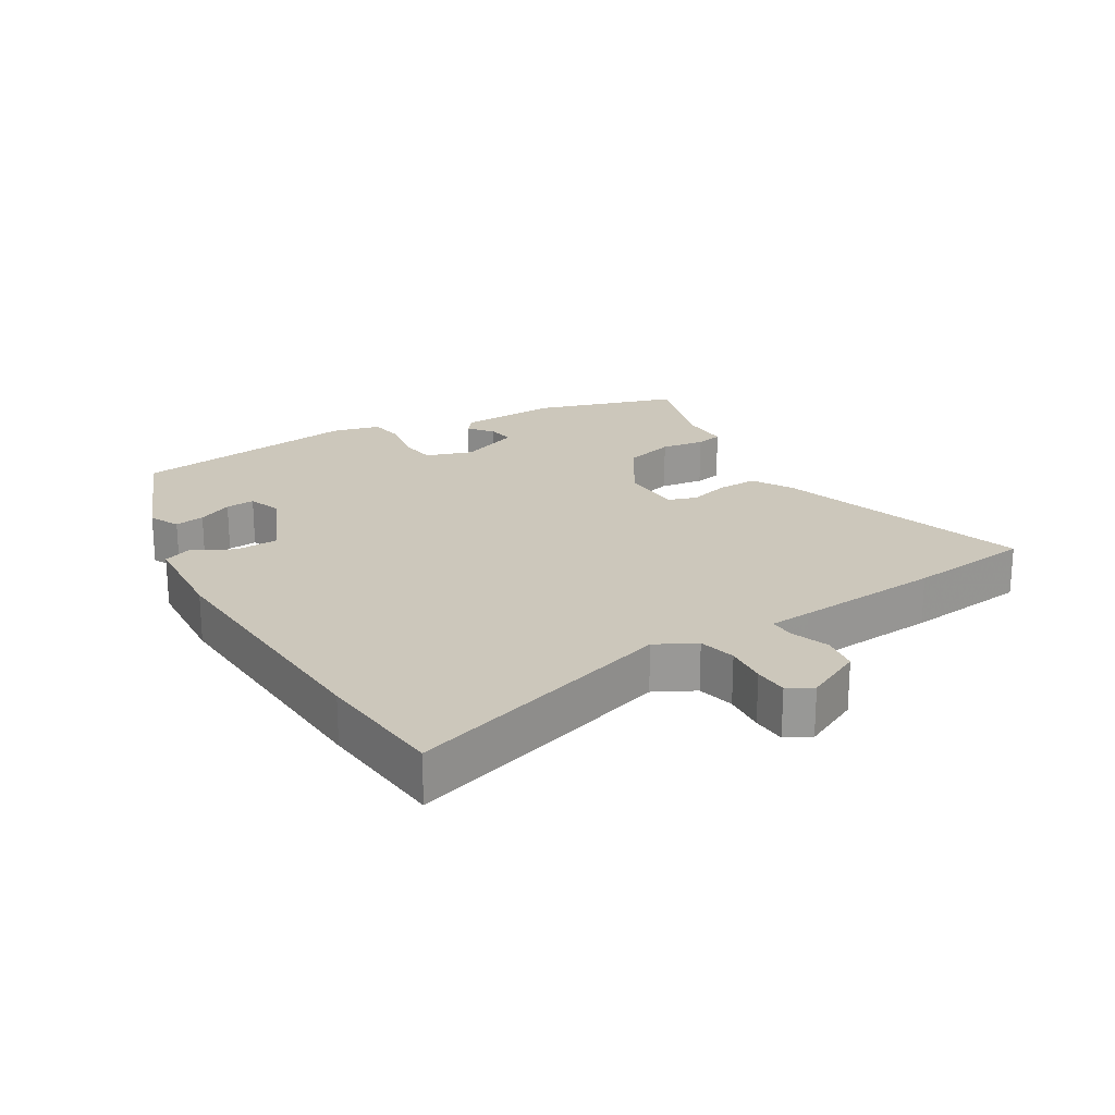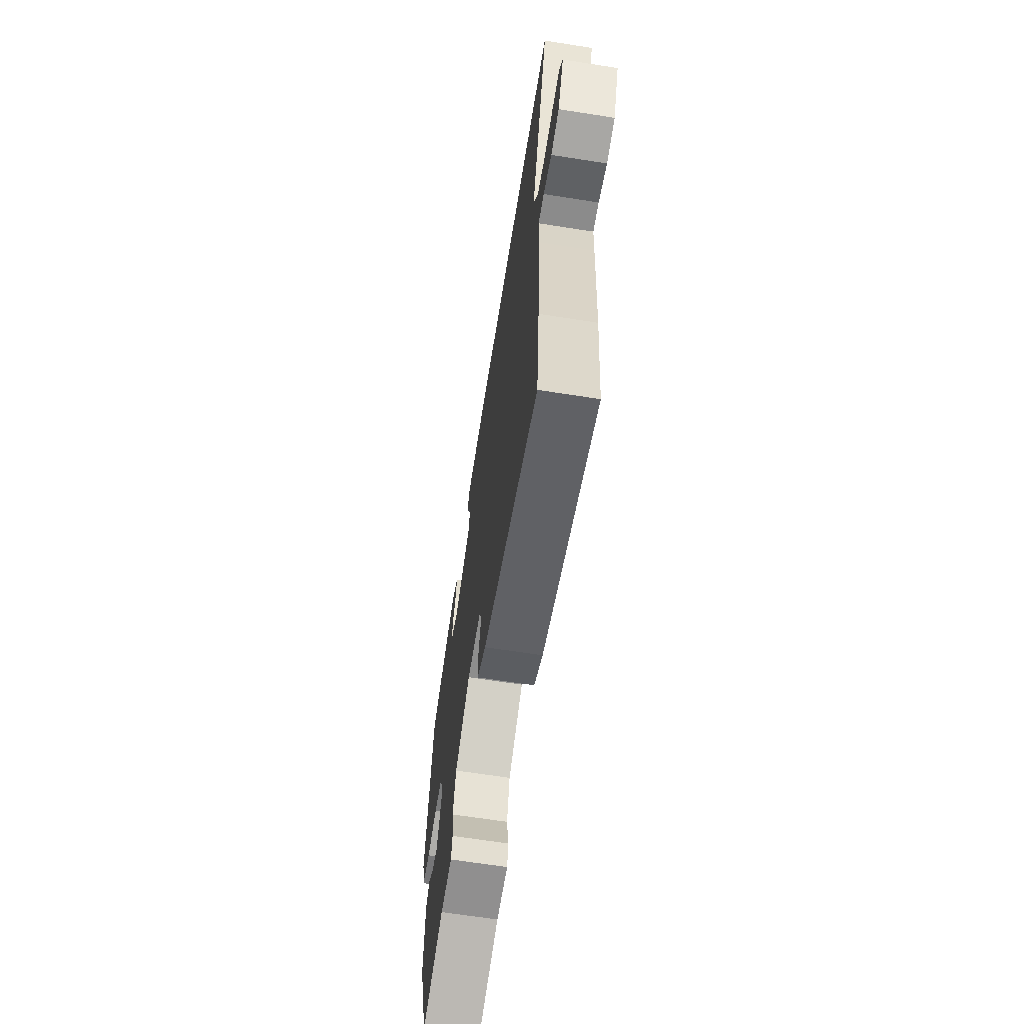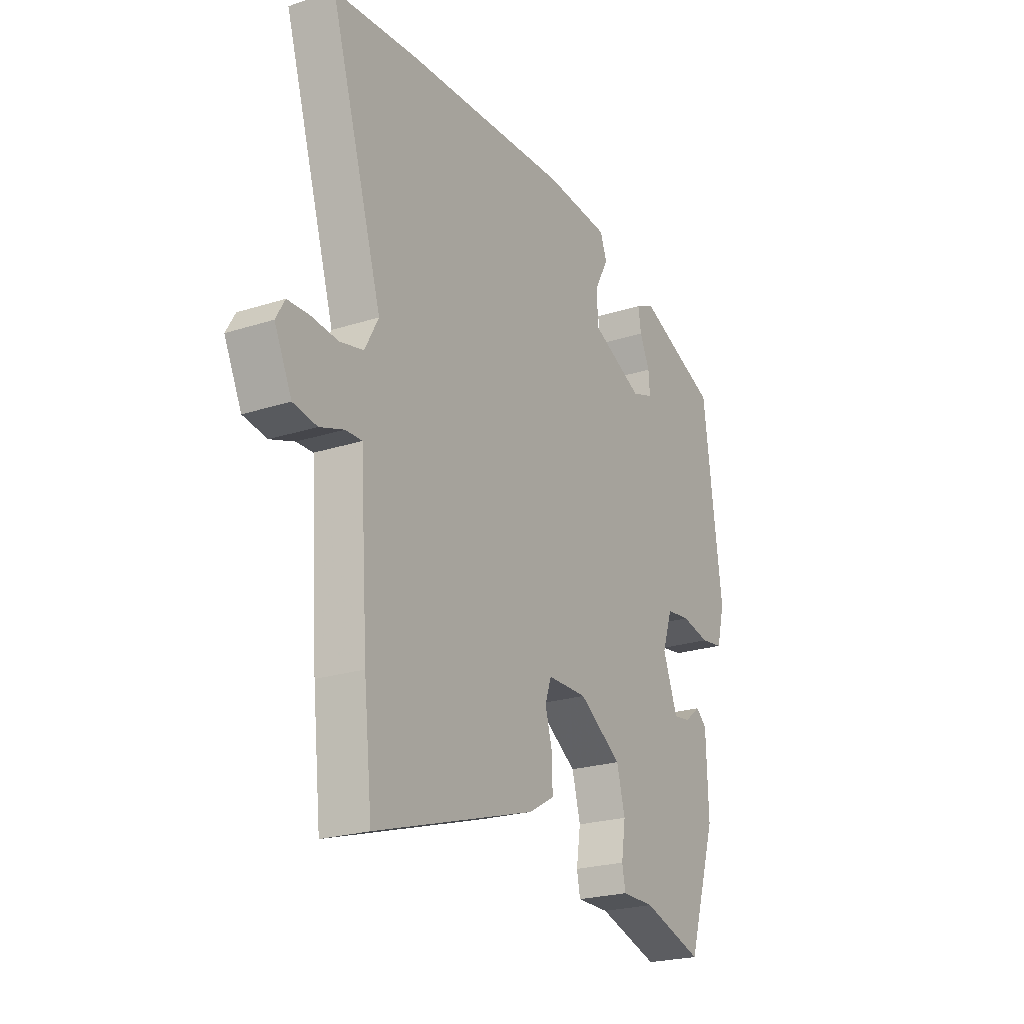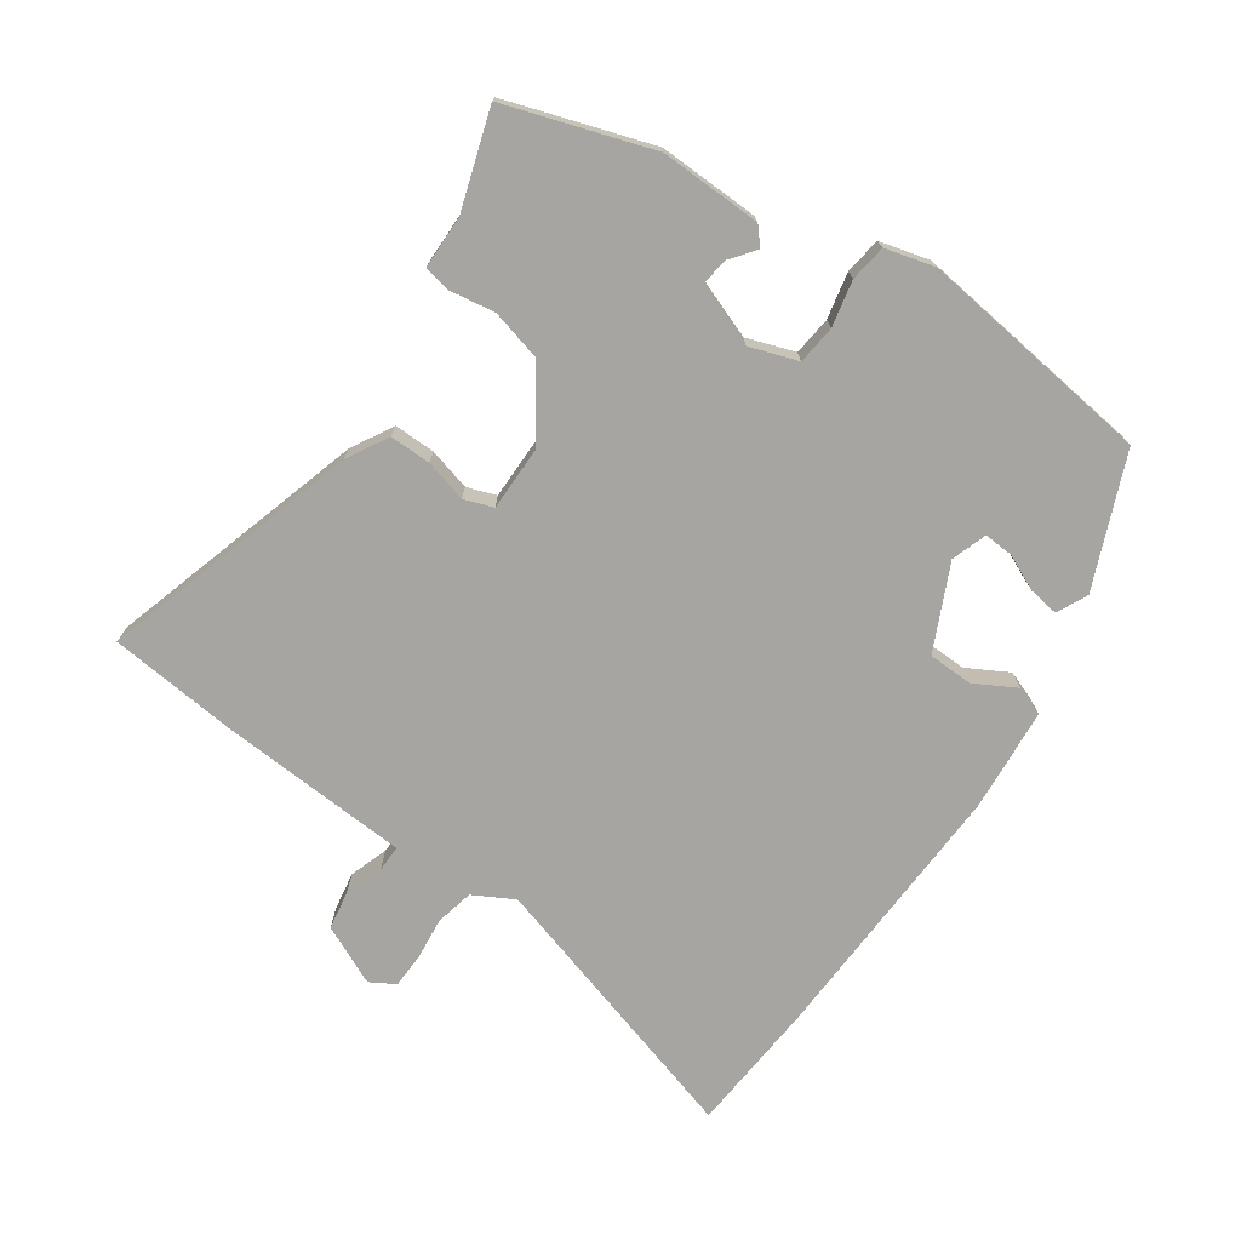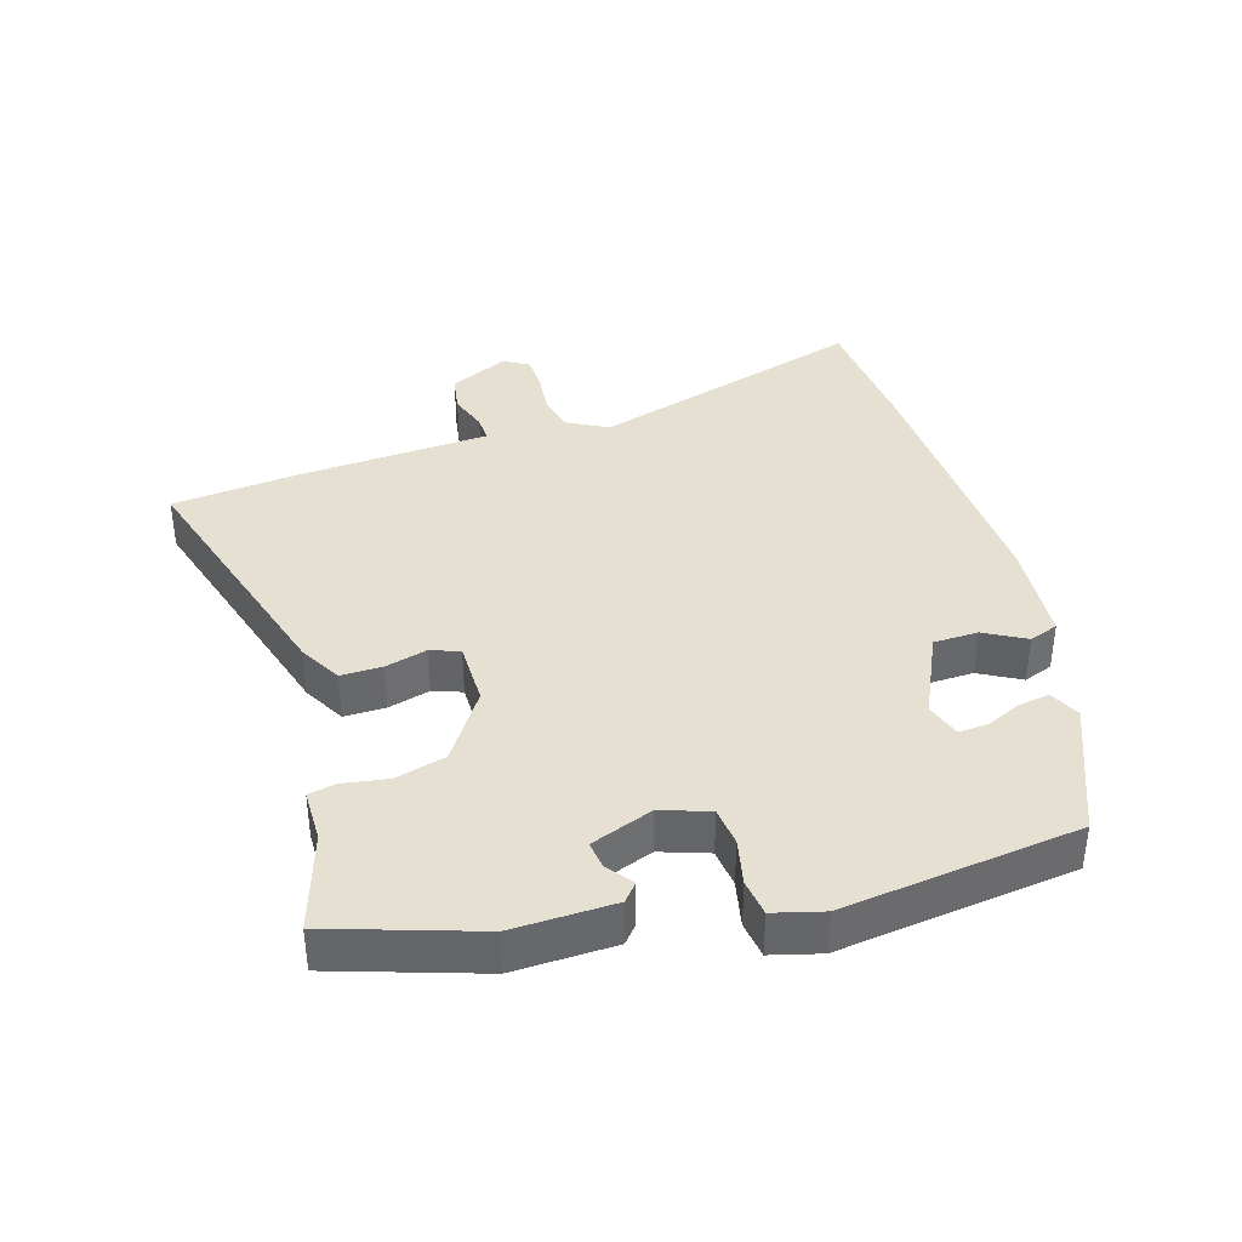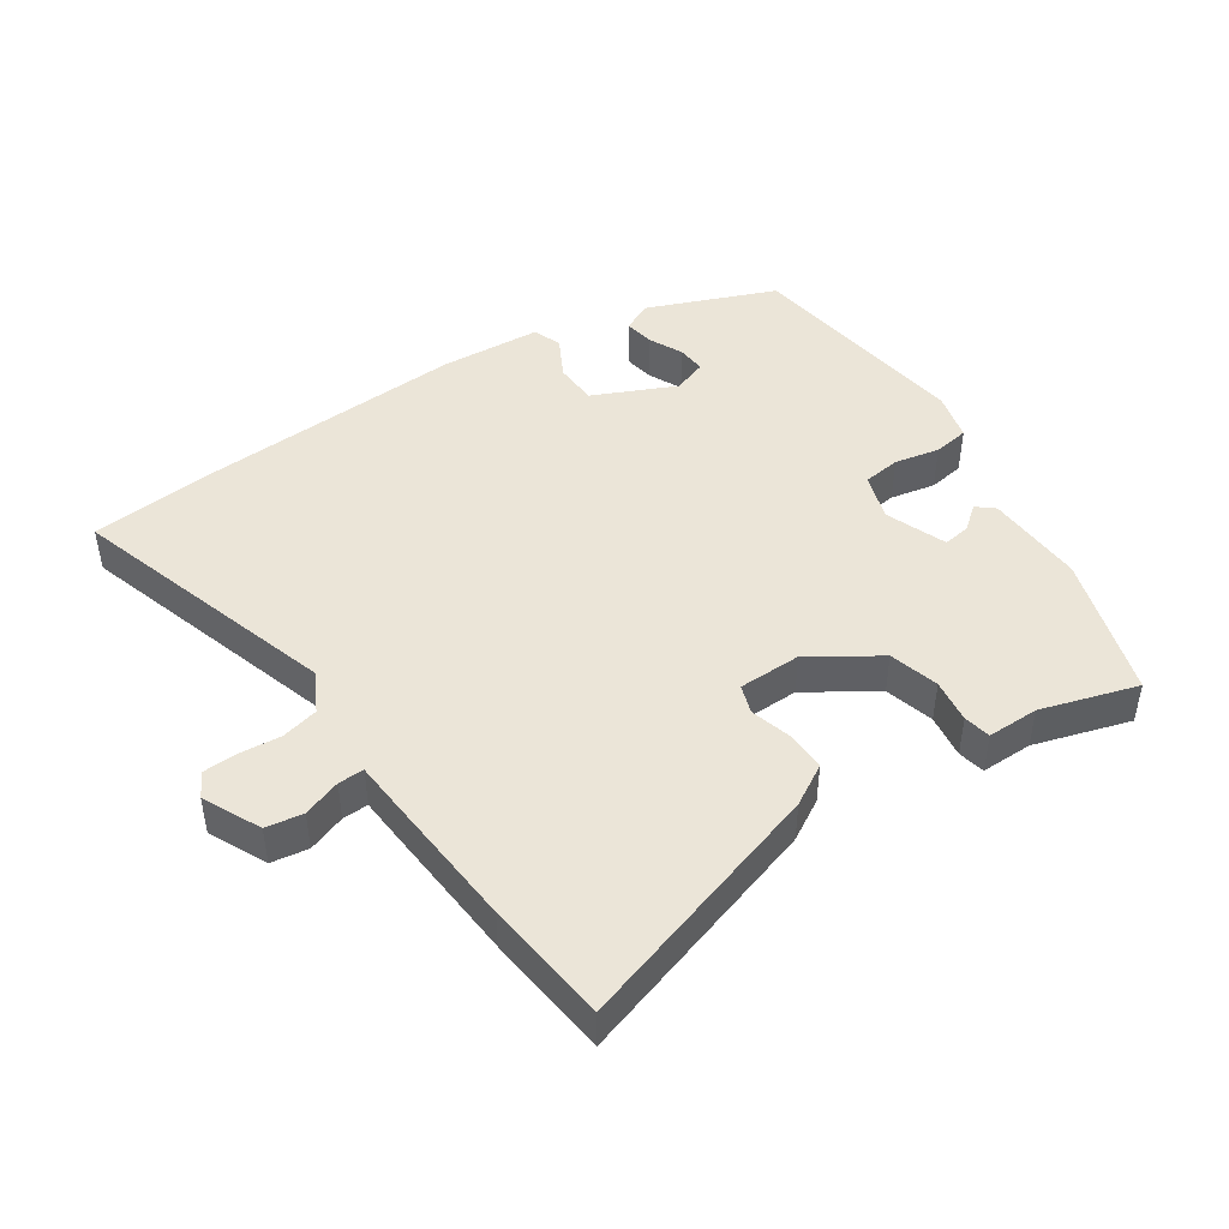
<metadata>
{"format":"obj","ext":"obj","renderer":"f3d","projection":"perspective","resolution":1024,"background":"white","views":[{"elev":21.7,"azim":58.6,"up":"+Y"},{"elev":-65.4,"azim":81.0,"up":"+Z"},{"elev":-23.1,"azim":118.8,"up":"+Z"},{"elev":-73.7,"azim":-124.2,"up":"+Y"},{"elev":38.4,"azim":-106.6,"up":"+Y"},{"elev":45.8,"azim":145.9,"up":"+Y"}]}
</metadata>
<code>
v 0.512 0.07 -0.385
v 0.492 0.07 -0.573
v 0.109 0.07 -0.455
v 0.048 0.07 -0.42
v 0.049 0.07 -0.359
v 0.066 0.07 -0.297
v 0.051 0.07 -0.254
v -0.044 0.07 -0.253
v -0.146 0.07 -0.32
v -0.166 0.07 -0.395
v -0.156 0.07 -0.461
v -0.164 0.07 -0.502
v -0.242 0.07 -0.502
v -0.387 0.07 -0.547
v -0.456 0.07 -0.332
v -0.451 0.07 -0.182
v -0.425 0.07 -0.16
v -0.388 0.07 -0.189
v -0.347 0.07 -0.195
v -0.312 0.07 -0.103
v -0.336 0.07 -0.032
v -0.393 0.07 -0.025
v -0.461 0.07 -0.039
v -0.515 0.07 -0.031
v -0.534 0.07 0.042
v -0.489 0.07 0.39
v -0.295 0.07 0.469
v -0.25 0.07 0.447
v -0.257 0.07 0.402
v -0.281 0.07 0.35
v -0.284 0.07 0.306
v -0.232 0.07 0.288
v -0.108 0.07 0.345
v -0.106 0.07 0.411
v -0.139 0.07 0.472
v -0.123 0.07 0.515
v 0.03 0.07 0.526
v 0.428 0.07 0.506
v 0.625 0.07 0.489
v 0.501 0.07 0.08
v 0.533 0.07 0.02
v 0.589 0.07 0.007
v 0.652 0.07 0.013
v 0.703 0.07 0.011
v 0.724 0.07 -0.026
v 0.683 0.07 -0.113
v 0.627 0.07 -0.122
v 0.57 0.07 -0.102
v 0.531 0.07 -0.101
v 0.527 0.07 -0.165
v 0.512 0 -0.385
v 0.492 0 -0.573
v 0.109 0 -0.455
v 0.048 0 -0.42
v 0.049 0 -0.359
v 0.066 0 -0.297
v 0.051 0 -0.254
v -0.044 0 -0.253
v -0.146 0 -0.32
v -0.166 0 -0.395
v -0.156 0 -0.461
v -0.164 0 -0.502
v -0.242 0 -0.502
v -0.387 0 -0.547
v -0.456 0 -0.332
v -0.451 0 -0.182
v -0.425 0 -0.16
v -0.388 0 -0.189
v -0.347 0 -0.195
v -0.312 0 -0.103
v -0.336 0 -0.032
v -0.393 0 -0.025
v -0.461 0 -0.039
v -0.515 0 -0.031
v -0.534 0 0.042
v -0.489 0 0.39
v -0.295 0 0.469
v -0.25 0 0.447
v -0.257 0 0.402
v -0.281 0 0.35
v -0.284 0 0.306
v -0.232 0 0.288
v -0.108 0 0.345
v -0.106 0 0.411
v -0.139 0 0.472
v -0.123 0 0.515
v 0.03 0 0.526
v 0.428 0 0.506
v 0.625 0 0.489
v 0.501 0 0.08
v 0.533 0 0.02
v 0.589 0 0.007
v 0.652 0 0.013
v 0.703 0 0.011
v 0.724 0 -0.026
v 0.683 0 -0.113
v 0.627 0 -0.122
v 0.57 0 -0.102
v 0.531 0 -0.101
v 0.527 0 -0.165
f 49 50 1 2
f 45 46 47 48
f 45 48 49
f 42 43 44 45
f 41 42 45 49
f 40 41 49 2
f 38 39 40
f 34 35 36 37
f 33 34 37 38
f 32 33 38 40
f 27 28 29 30
f 27 30 31
f 26 27 31
f 25 26 31
f 22 23 24 25
f 21 22 25 31
f 20 21 31 32
f 15 16 17 18
f 13 14 15 18
f 13 18 19
f 10 11 12 13
f 9 10 13 19
f 8 9 19 20
f 3 4 5 6
f 40 2 3 6
f 40 6 7
f 20 32 40
f 7 8 20 40
f 52 51 100 99
f 98 97 96 95
f 99 98 95
f 95 94 93 92
f 99 95 92 91
f 52 99 91 90
f 90 89 88
f 87 86 85 84
f 88 87 84 83
f 90 88 83 82
f 80 79 78 77
f 81 80 77
f 81 77 76
f 81 76 75
f 75 74 73 72
f 81 75 72 71
f 82 81 71 70
f 68 67 66 65
f 68 65 64 63
f 69 68 63
f 63 62 61 60
f 69 63 60 59
f 70 69 59 58
f 56 55 54 53
f 56 53 52 90
f 57 56 90
f 90 82 70
f 90 70 58 57
f 1 51 52 2
f 2 52 53 3
f 3 53 54 4
f 4 54 55 5
f 5 55 56 6
f 6 56 57 7
f 7 57 58 8
f 8 58 59 9
f 9 59 60 10
f 10 60 61 11
f 11 61 62 12
f 12 62 63 13
f 13 63 64 14
f 14 64 65 15
f 15 65 66 16
f 16 66 67 17
f 17 67 68 18
f 18 68 69 19
f 19 69 70 20
f 20 70 71 21
f 21 71 72 22
f 22 72 73 23
f 23 73 74 24
f 24 74 75 25
f 25 75 76 26
f 26 76 77 27
f 27 77 78 28
f 28 78 79 29
f 29 79 80 30
f 30 80 81 31
f 31 81 82 32
f 32 82 83 33
f 33 83 84 34
f 34 84 85 35
f 35 85 86 36
f 36 86 87 37
f 37 87 88 38
f 38 88 89 39
f 39 89 90 40
f 40 90 91 41
f 41 91 92 42
f 42 92 93 43
f 43 93 94 44
f 44 94 95 45
f 45 95 96 46
f 46 96 97 47
f 47 97 98 48
f 48 98 99 49
f 49 99 100 50
f 50 100 51 1

</code>
